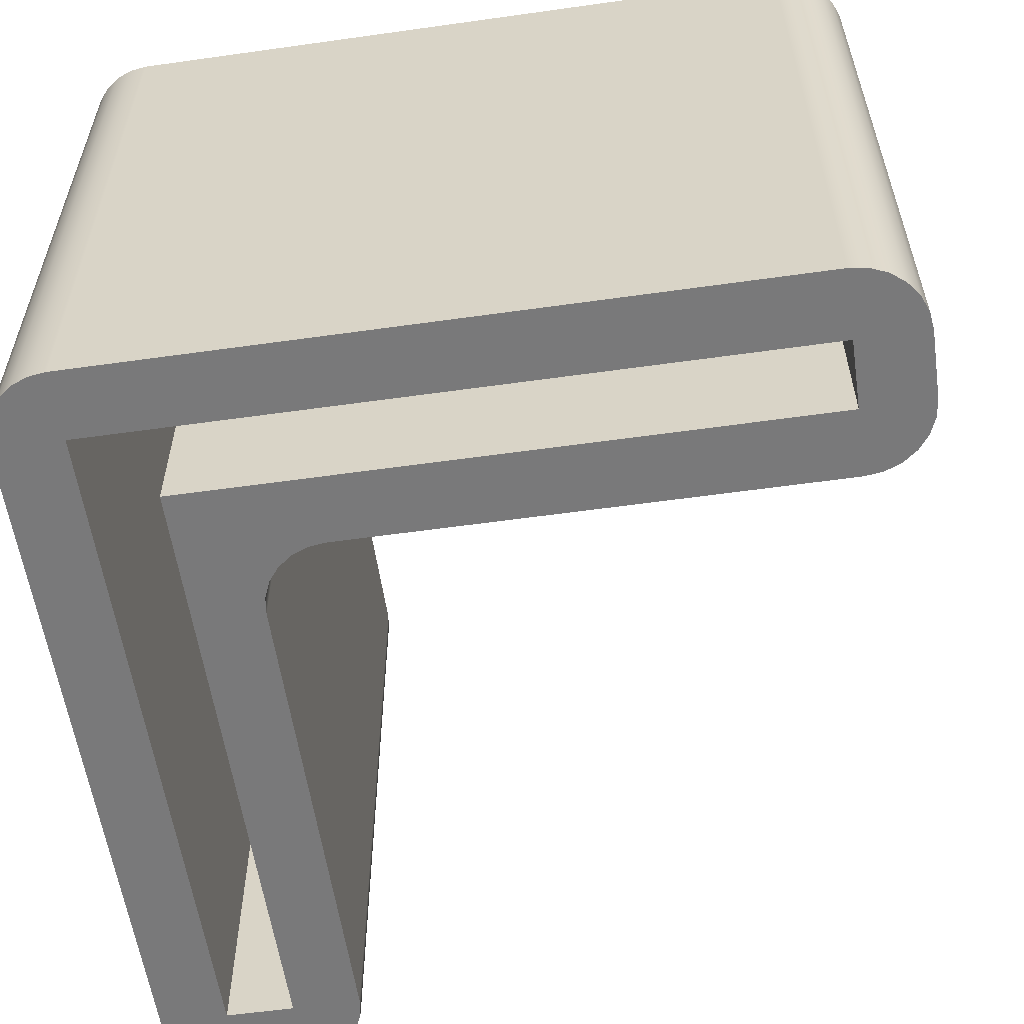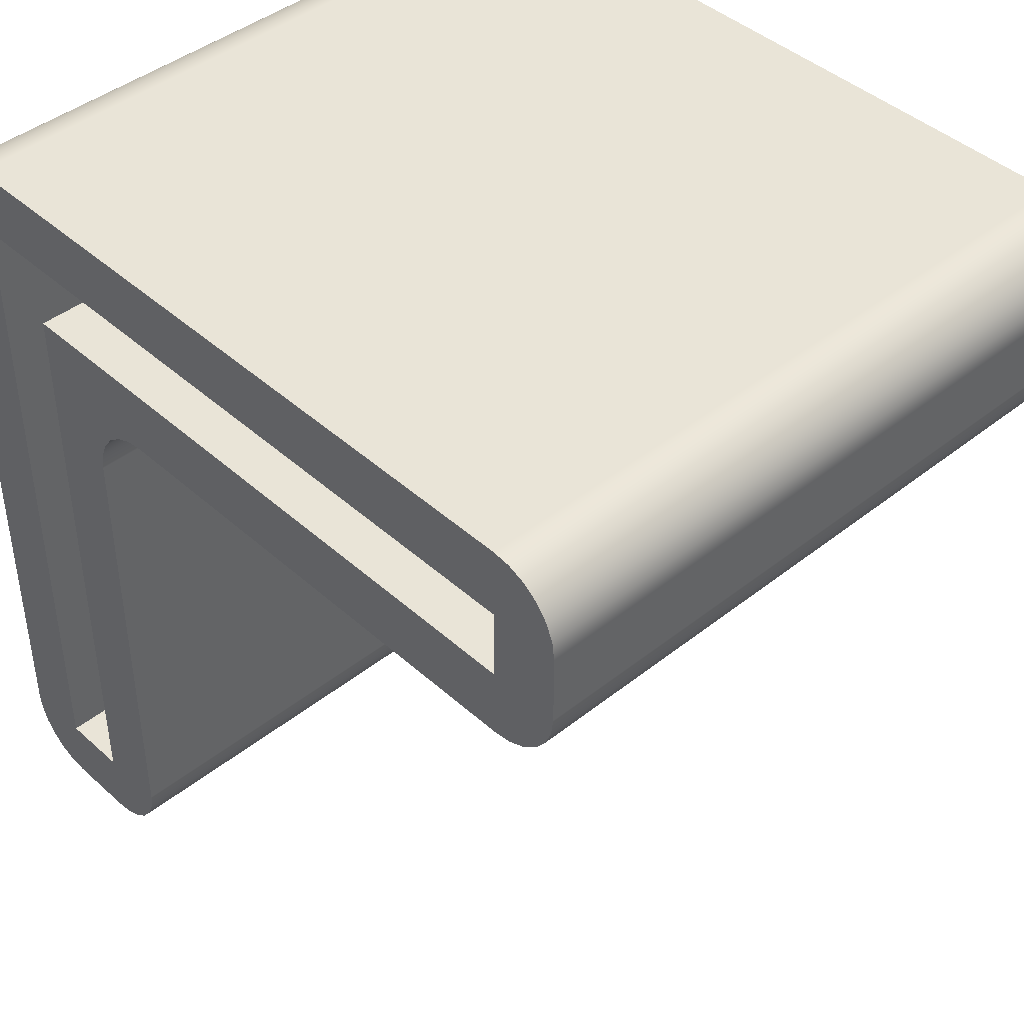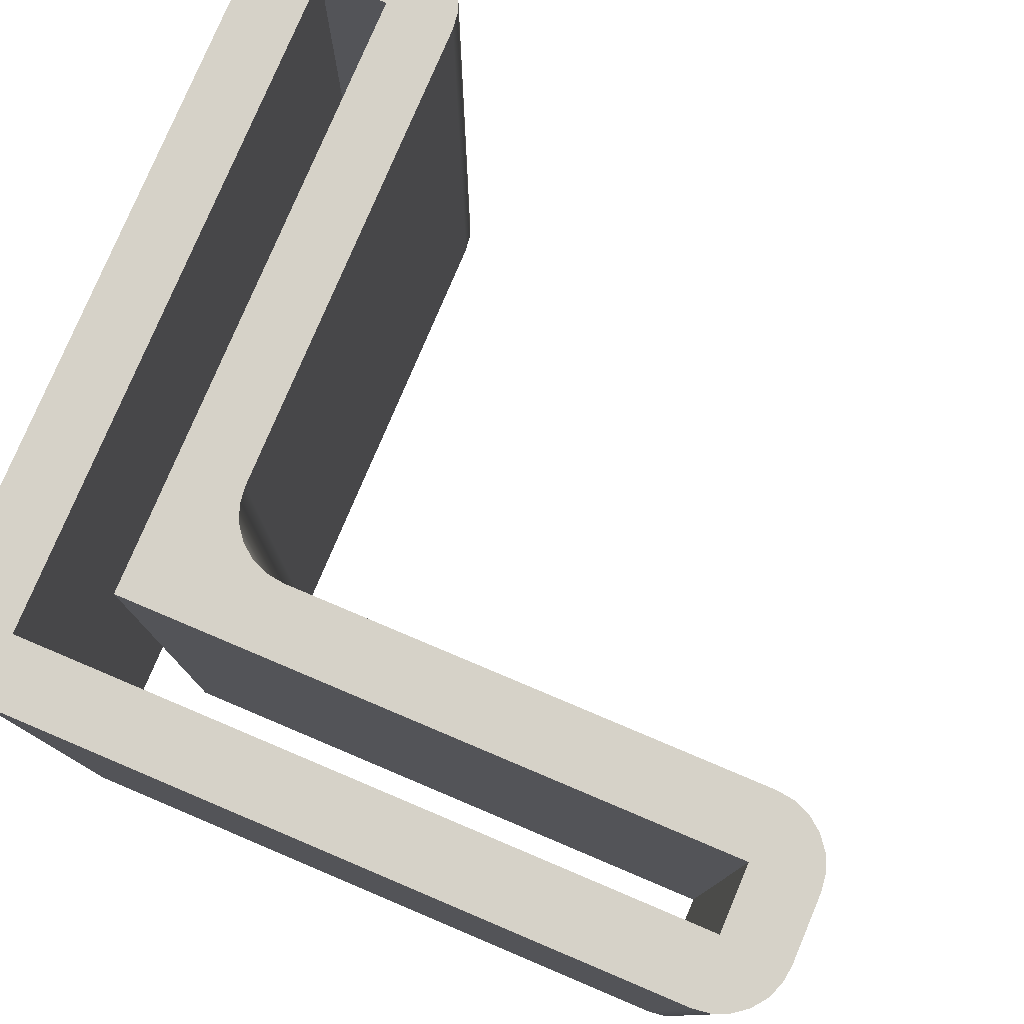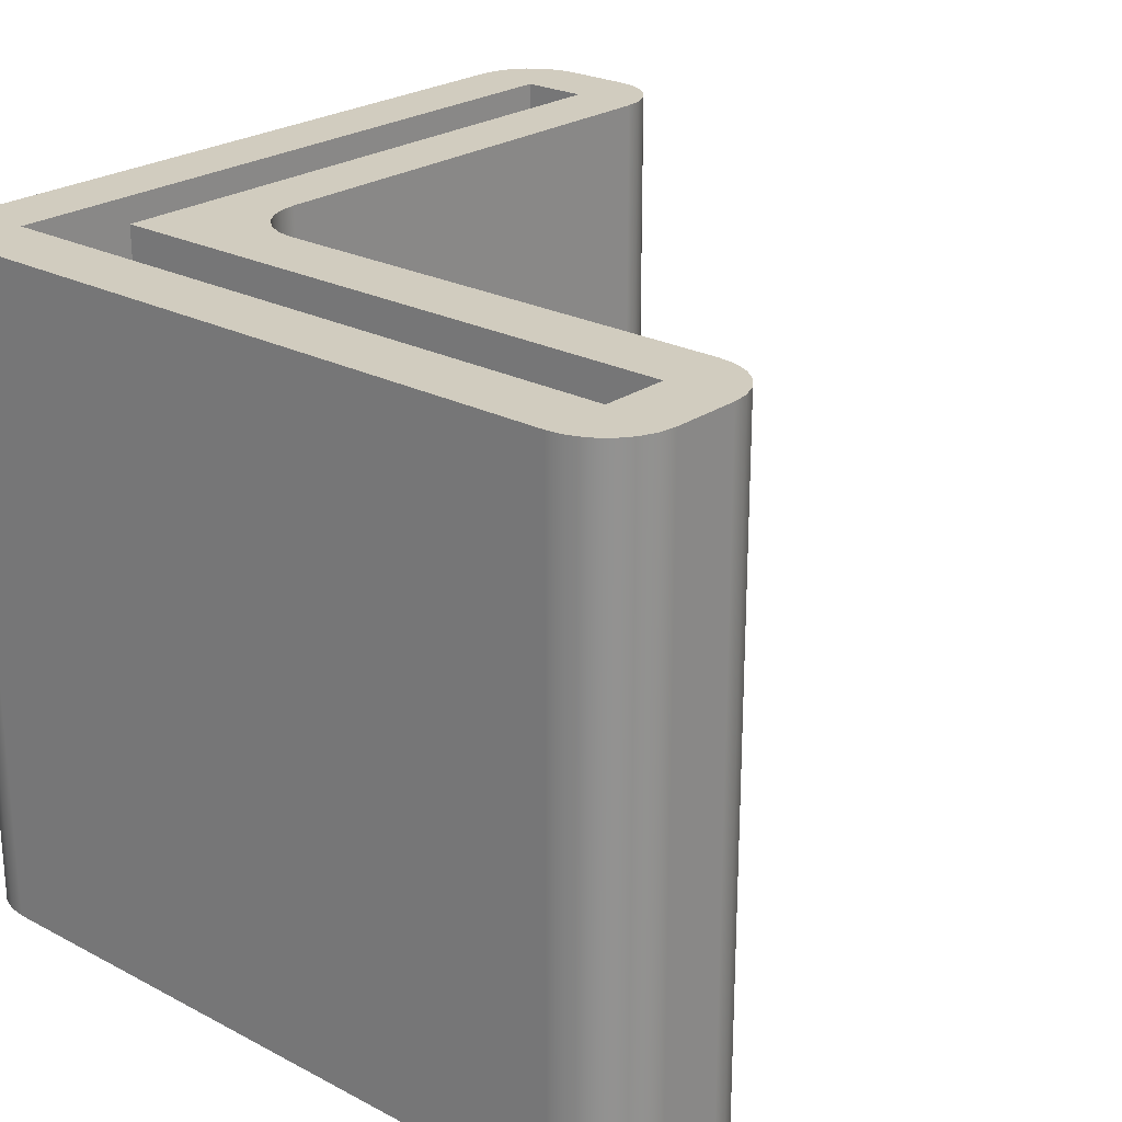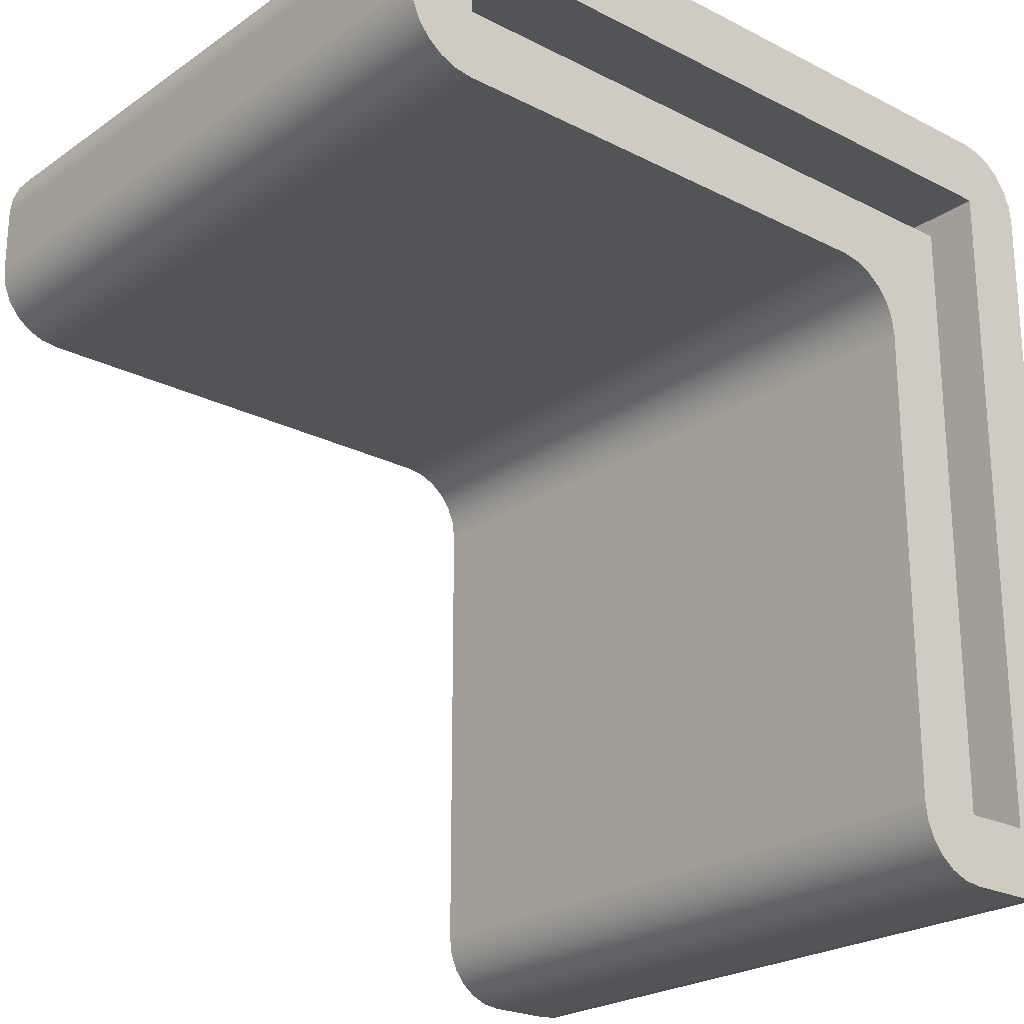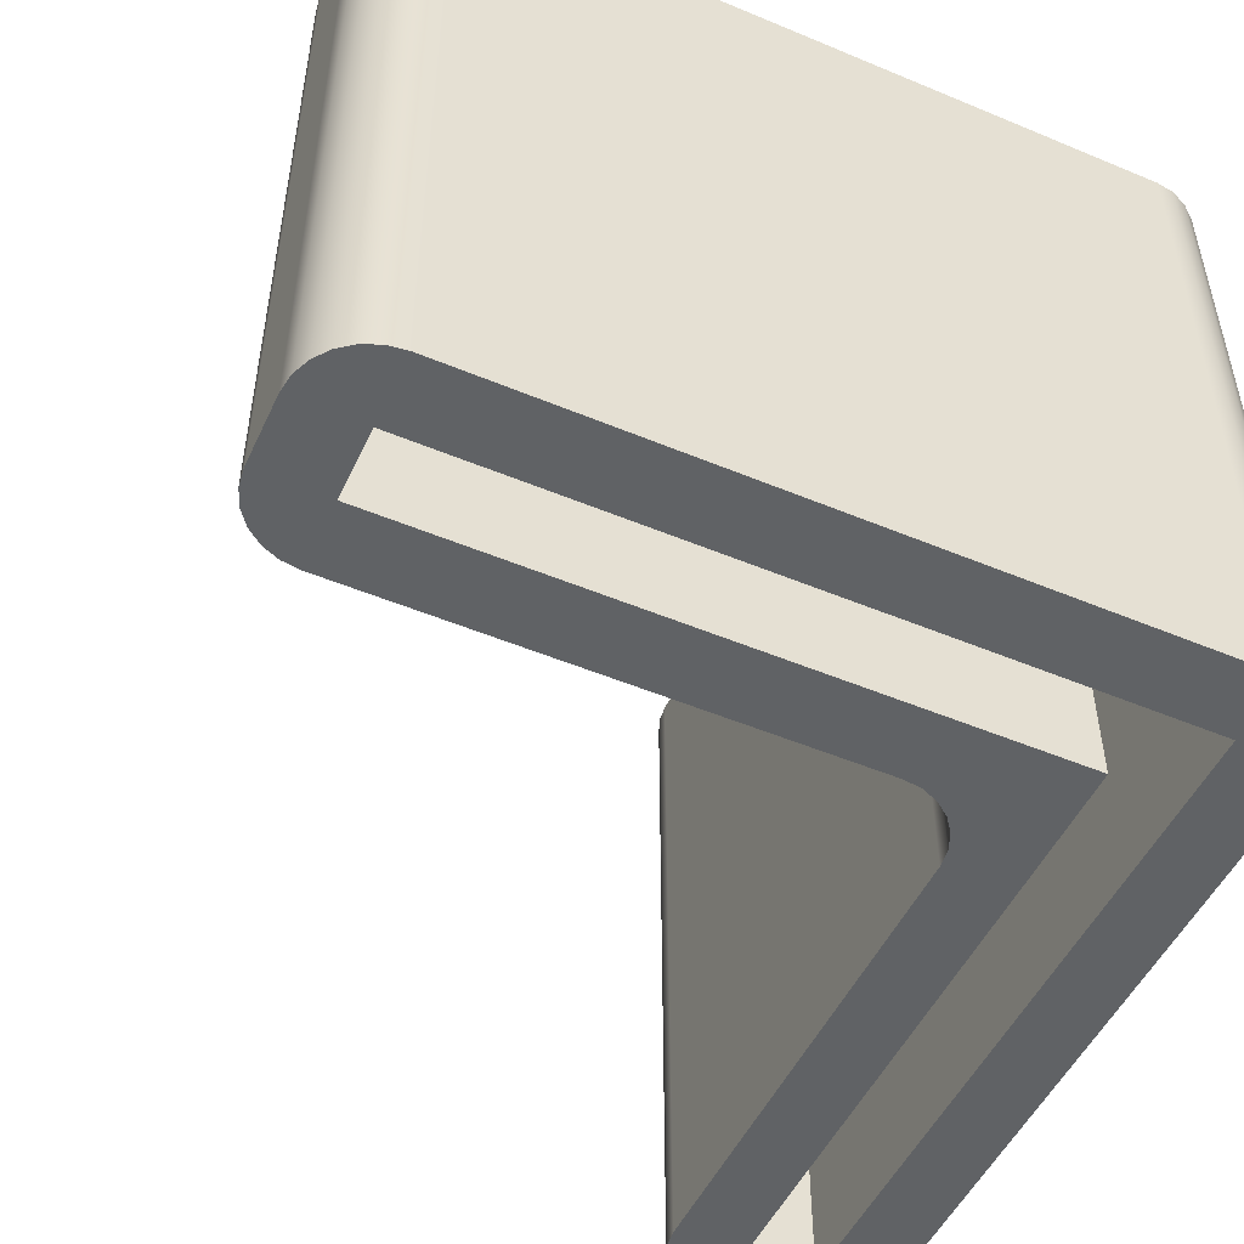
<metadata>
{"format":"obj","ext":"obj","renderer":"f3d","projection":"perspective","resolution":1024,"background":"white","views":[{"elev":-57.8,"azim":8.3,"up":"+Y"},{"elev":43.1,"azim":46.7,"up":"+Z"},{"elev":78.4,"azim":22.9,"up":"+Y"},{"elev":24.0,"azim":41.1,"up":"+Y"},{"elev":-23.3,"azim":139.2,"up":"+Z"},{"elev":-50.5,"azim":-114.6,"up":"+Y"}]}
</metadata>
<code>
v 50 0 -0.5
v 50 0 0
v 50 5 0
v 50 5 -0.5
v 45.5 0 -0.5
v 50 0 -0.5
v 50 5 -0.5
v 45.5 5 -0.5
v 45.5 0 -5
v 45.5 0 -0.5
v 45.5 5 -0.5
v 45.5 5 -5
v 45 0 -5
v 45.5 0 -5
v 45.5 5 -5
v 45 5 -5
v 45 0 0
v 45 0 -5
v 45 5 -5
v 45 5 0
v 50 0 0
v 45 0 0
v 45 5 0
v 50 5 0
v 46 0 -1.5
v 46 0 -5
v 46 5 -5
v 46 5 -1.5
v 46.5 0 -1
v 46.37 0 -1.017
v 46.25 0 -1.067
v 46.15 0 -1.146
v 46.07 0 -1.25
v 46.02 0 -1.371
v 46 0 -1.5
v 46 5 -1.5
v 46.02 5 -1.371
v 46.07 5 -1.25
v 46.15 5 -1.146
v 46.25 5 -1.067
v 46.37 5 -1.017
v 46.5 5 -1
v 50 0 -1
v 46.5 0 -1
v 46.5 5 -1
v 50 5 -1
v 50.5 0 -0.5
v 50.48 0 -0.6294
v 50.43 0 -0.75
v 50.35 0 -0.8536
v 50.25 0 -0.933
v 50.13 0 -0.983
v 50 0 -1
v 50 5 -1
v 50.13 5 -0.983
v 50.25 5 -0.933
v 50.35 5 -0.8536
v 50.43 5 -0.75
v 50.48 5 -0.6294
v 50.5 5 -0.5
v 50.5 0 1.416e-16
v 50.5 0 -0.5
v 50.5 5 -0.5
v 50.5 5 1.416e-16
v 50 0 0.5
v 50.13 0 0.483
v 50.25 0 0.433
v 50.35 0 0.3536
v 50.43 0 0.25
v 50.48 0 0.1294
v 50.5 0 1.416e-16
v 50.5 5 1.416e-16
v 50.48 5 0.1294
v 50.43 5 0.25
v 50.35 5 0.3536
v 50.25 5 0.433
v 50.13 5 0.483
v 50 5 0.5
v 45 0 0.5
v 50 0 0.5
v 50 5 0.5
v 45 5 0.5
v 44.5 0 -1.914e-16
v 44.52 0 0.1294
v 44.57 0 0.25
v 44.65 0 0.3536
v 44.75 0 0.433
v 44.87 0 0.483
v 45 0 0.5
v 45 5 0.5
v 44.87 5 0.483
v 44.75 5 0.433
v 44.65 5 0.3536
v 44.57 5 0.25
v 44.52 5 0.1294
v 44.5 5 -1.914e-16
v 44.5 0 -5
v 44.5 0 -1.914e-16
v 44.5 5 -1.914e-16
v 44.5 5 -5
v 45 0 -5.5
v 44.87 0 -5.483
v 44.75 0 -5.433
v 44.65 0 -5.354
v 44.57 0 -5.25
v 44.52 0 -5.129
v 44.5 0 -5
v 44.5 5 -5
v 44.52 5 -5.129
v 44.57 5 -5.25
v 44.65 5 -5.354
v 44.75 5 -5.433
v 44.87 5 -5.483
v 45 5 -5.5
v 45.5 0 -5.5
v 45 0 -5.5
v 45 5 -5.5
v 45.5 5 -5.5
v 46 0 -5
v 45.98 0 -5.129
v 45.93 0 -5.25
v 45.85 0 -5.354
v 45.75 0 -5.433
v 45.63 0 -5.483
v 45.5 0 -5.5
v 45.5 5 -5.5
v 45.63 5 -5.483
v 45.75 5 -5.433
v 45.85 5 -5.354
v 45.93 5 -5.25
v 45.98 5 -5.129
v 46 5 -5
v 50 5 0
v 45 5 0
v 45 5 -5
v 45.5 5 -5
v 45.5 5 -0.5
v 50 5 -0.5
v 46 5 -5
v 45.98 5 -5.129
v 45.93 5 -5.25
v 45.85 5 -5.354
v 45.75 5 -5.433
v 45.63 5 -5.483
v 45.5 5 -5.5
v 45 5 -5.5
v 44.87 5 -5.483
v 44.75 5 -5.433
v 44.65 5 -5.354
v 44.57 5 -5.25
v 44.52 5 -5.129
v 44.5 5 -5
v 44.5 5 -1.914e-16
v 44.52 5 0.1294
v 44.57 5 0.25
v 44.65 5 0.3536
v 44.75 5 0.433
v 44.87 5 0.483
v 45 5 0.5
v 50 5 0.5
v 50.13 5 0.483
v 50.25 5 0.433
v 50.35 5 0.3536
v 50.43 5 0.25
v 50.48 5 0.1294
v 50.5 5 1.416e-16
v 50.5 5 -0.5
v 50.48 5 -0.6294
v 50.43 5 -0.75
v 50.35 5 -0.8536
v 50.25 5 -0.933
v 50.13 5 -0.983
v 50 5 -1
v 46.5 5 -1
v 46.37 5 -1.017
v 46.25 5 -1.067
v 46.15 5 -1.146
v 46.07 5 -1.25
v 46.02 5 -1.371
v 46 5 -1.5
v 45 0 0
v 50 0 0
v 50 0 -0.5
v 45.5 0 -0.5
v 45.5 0 -5
v 45 0 -5
v 45.5 0 -5.5
v 45.63 0 -5.483
v 45.75 0 -5.433
v 45.85 0 -5.354
v 45.93 0 -5.25
v 45.98 0 -5.129
v 46 0 -5
v 46 0 -1.5
v 46.02 0 -1.371
v 46.07 0 -1.25
v 46.15 0 -1.146
v 46.25 0 -1.067
v 46.37 0 -1.017
v 46.5 0 -1
v 50 0 -1
v 50.13 0 -0.983
v 50.25 0 -0.933
v 50.35 0 -0.8536
v 50.43 0 -0.75
v 50.48 0 -0.6294
v 50.5 0 -0.5
v 50.5 0 1.416e-16
v 50.48 0 0.1294
v 50.43 0 0.25
v 50.35 0 0.3536
v 50.25 0 0.433
v 50.13 0 0.483
v 50 0 0.5
v 45 0 0.5
v 44.87 0 0.483
v 44.75 0 0.433
v 44.65 0 0.3536
v 44.57 0 0.25
v 44.52 0 0.1294
v 44.5 0 -1.914e-16
v 44.5 0 -5
v 44.52 0 -5.129
v 44.57 0 -5.25
v 44.65 0 -5.354
v 44.75 0 -5.433
v 44.87 0 -5.483
v 45 0 -5.5
g f056745c-e302-11ea-ae0d-54bf646e7e1f
f 1 2 4
f 4 2 3
g f058221a-e302-11ea-9397-54bf646e7e1f
f 5 6 8
f 8 6 7
g f059cfc0-e302-11ea-b7da-54bf646e7e1f
f 9 10 12
f 12 10 11
g f05b5652-e302-11ea-a397-54bf646e7e1f
f 13 14 16
f 16 14 15
g f05cdd00-e302-11ea-818b-54bf646e7e1f
f 17 18 20
f 20 18 19
g f05e639a-e302-11ea-8f44-54bf646e7e1f
f 21 22 24
f 24 22 23
g f0601140-e302-11ea-8b61-54bf646e7e1f
f 25 26 28
f 28 26 27
g f06197da-e302-11ea-aca3-54bf646e7e1f
f 42 29 41
f 41 29 30
f 41 30 40
f 40 30 31
f 40 31 39
f 39 31 32
f 39 32 38
f 38 32 33
f 38 33 37
f 37 33 34
f 37 34 36
f 36 34 35
g f0684e92-e302-11ea-b2f0-54bf646e7e1f
f 43 44 46
f 46 44 45
g f06a988a-e302-11ea-b365-54bf646e7e1f
f 60 47 59
f 59 47 48
f 59 48 58
f 58 48 49
f 58 49 57
f 57 49 50
f 57 50 56
f 56 50 51
f 56 51 55
f 55 51 52
f 55 52 54
f 54 52 53
g f06c9464-e302-11ea-99fc-54bf646e7e1f
f 61 62 64
f 64 62 63
g f06e420a-e302-11ea-92fa-54bf646e7e1f
f 78 65 77
f 77 65 66
f 77 66 76
f 76 66 67
f 76 67 75
f 75 67 68
f 75 68 74
f 74 68 69
f 74 69 73
f 73 69 70
f 73 70 72
f 72 70 71
g f07016c0-e302-11ea-8fc4-54bf646e7e1f
f 79 80 82
f 82 80 81
g f071eb70-e302-11ea-a651-54bf646e7e1f
f 96 83 95
f 95 83 84
f 95 84 94
f 94 84 85
f 94 85 93
f 93 85 86
f 93 86 92
f 92 86 87
f 92 87 91
f 91 87 88
f 91 88 90
f 90 88 89
g f0739938-e302-11ea-8292-54bf646e7e1f
f 97 98 100
f 100 98 99
g f0756dde-e302-11ea-a4b5-54bf646e7e1f
f 114 101 113
f 113 101 102
f 113 102 112
f 112 102 103
f 112 103 111
f 111 103 104
f 111 104 110
f 110 104 105
f 110 105 109
f 109 105 106
f 109 106 108
f 108 106 107
g f0771b98-e302-11ea-abc7-54bf646e7e1f
f 115 116 118
f 118 116 117
g f078f05c-e302-11ea-8dfd-54bf646e7e1f
f 132 119 131
f 131 119 120
f 131 120 130
f 130 120 121
f 130 121 129
f 129 121 122
f 129 122 128
f 128 122 123
f 128 123 127
f 127 123 124
f 127 124 126
f 126 124 125
g f07a9e08-e302-11ea-b37a-54bf646e7e1f
f 134 160 133
f 133 160 161
f 133 161 162
f 135 152 134
f 134 152 153
f 134 153 154
f 136 146 135
f 135 146 147
f 135 147 148
f 137 180 136
f 136 180 139
f 136 139 140
f 138 174 137
f 137 174 175
f 137 175 176
f 133 166 138
f 138 166 167
f 138 167 168
f 140 141 136
f 136 141 142
f 136 142 143
f 143 144 136
f 136 144 145
f 136 145 146
f 148 149 135
f 135 149 150
f 135 150 151
f 151 152 135
f 154 155 134
f 134 155 156
f 134 156 157
f 157 158 134
f 134 158 159
f 134 159 160
f 162 163 133
f 133 163 164
f 133 164 165
f 165 166 133
f 168 169 138
f 138 169 170
f 138 170 171
f 171 172 138
f 138 172 173
f 138 173 174
f 176 177 137
f 137 177 178
f 137 178 179
f 179 180 137
g f07c99d0-e302-11ea-8e7a-54bf646e7e1f
f 182 215 181
f 181 215 216
f 181 216 217
f 183 207 182
f 182 207 208
f 182 208 209
f 184 200 183
f 183 200 201
f 183 201 202
f 185 194 184
f 184 194 195
f 184 195 196
f 186 187 185
f 185 187 188
f 185 188 189
f 181 221 186
f 186 221 222
f 186 222 223
f 189 190 185
f 185 190 191
f 185 191 192
f 192 193 185
f 185 193 194
f 196 197 184
f 184 197 198
f 184 198 199
f 199 200 184
f 202 203 183
f 183 203 204
f 183 204 205
f 205 206 183
f 183 206 207
f 209 210 182
f 182 210 211
f 182 211 212
f 212 213 182
f 182 213 214
f 182 214 215
f 217 218 181
f 181 218 219
f 181 219 220
f 220 221 181
f 223 224 186
f 186 224 225
f 186 225 226
f 226 227 186
f 186 227 228
f 186 228 187

</code>
